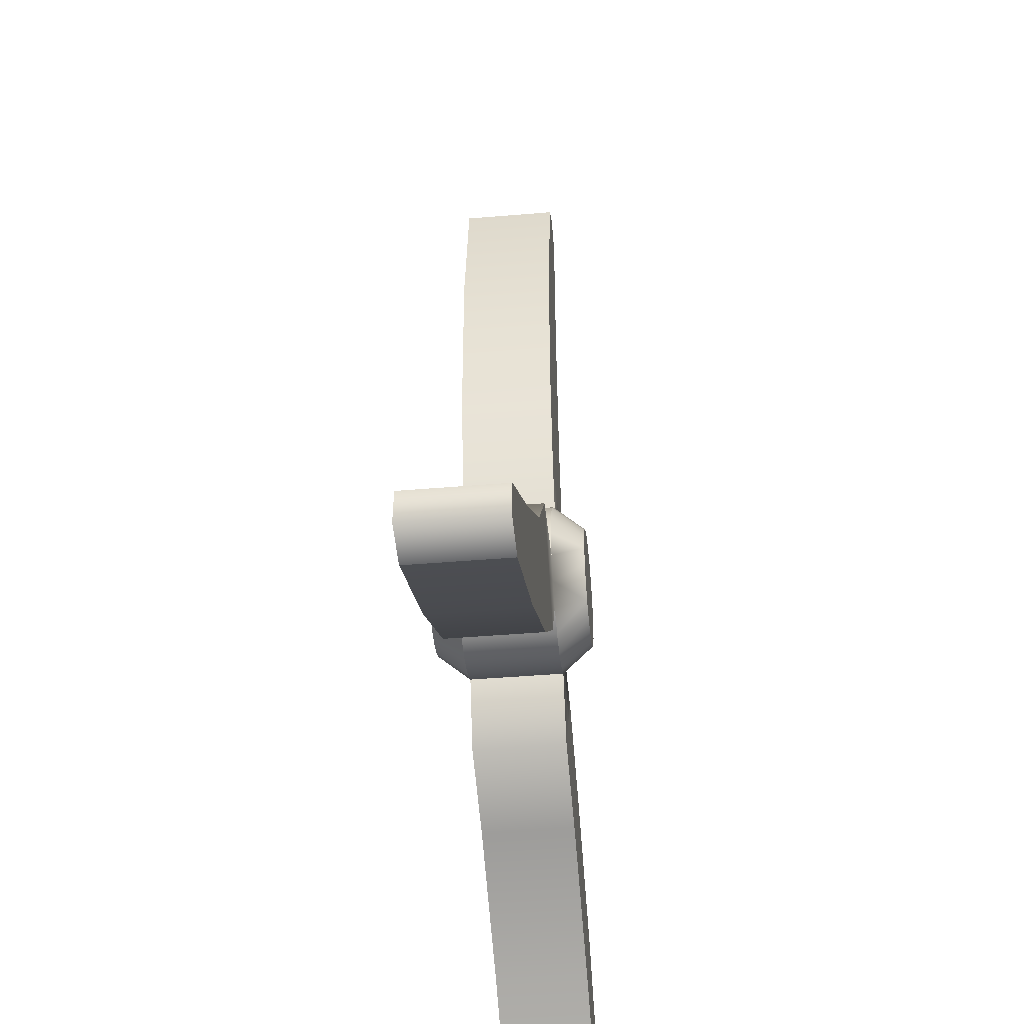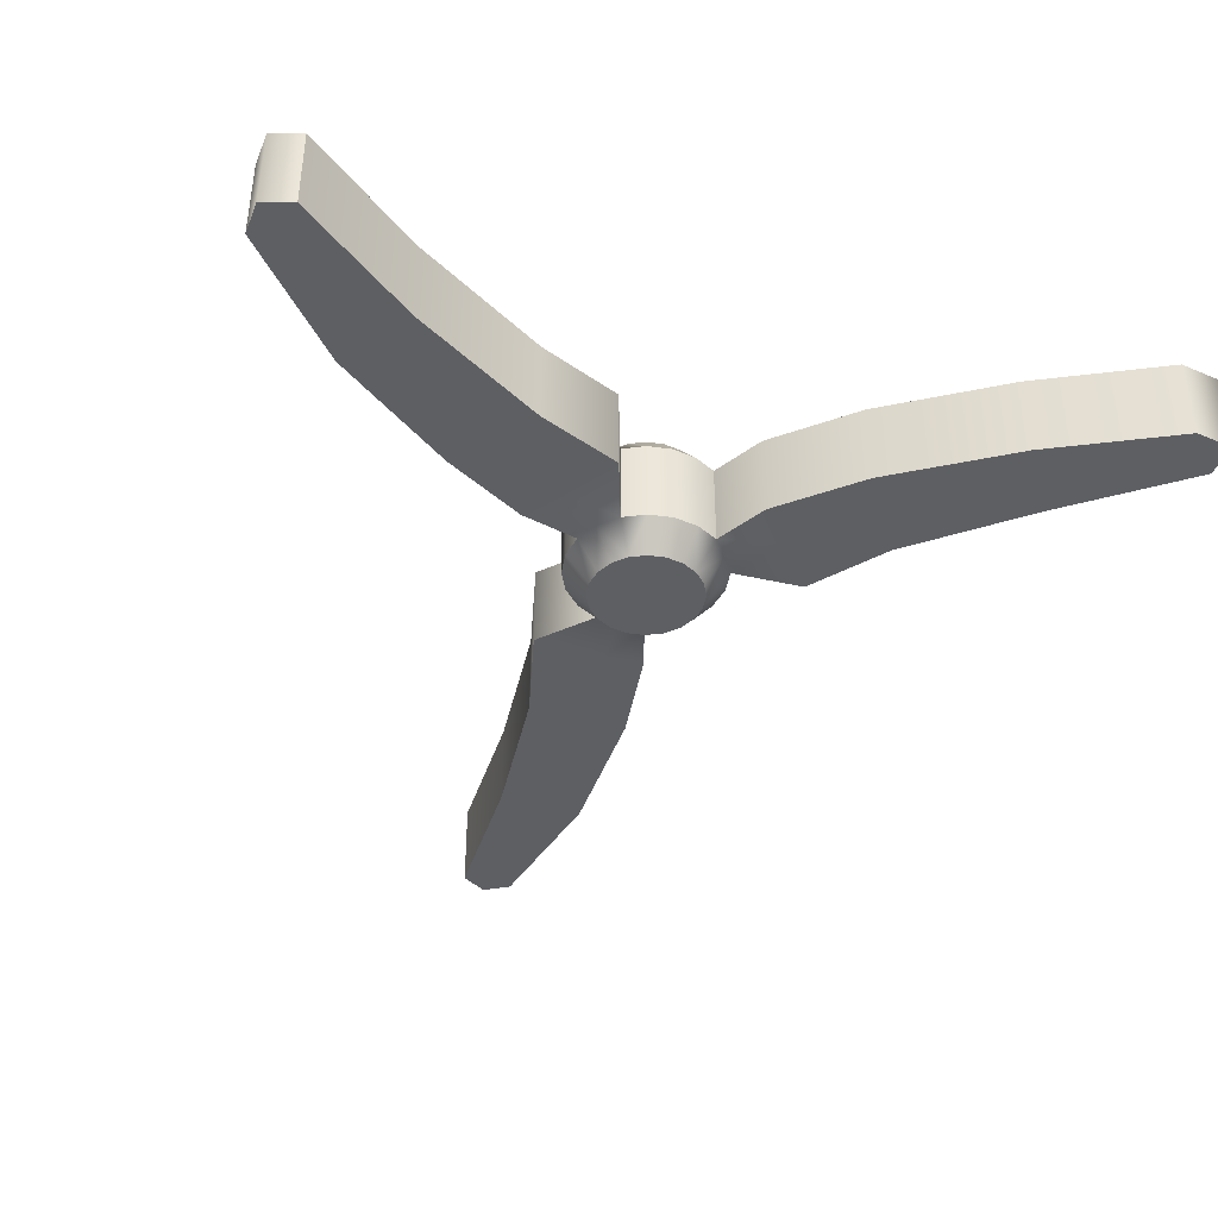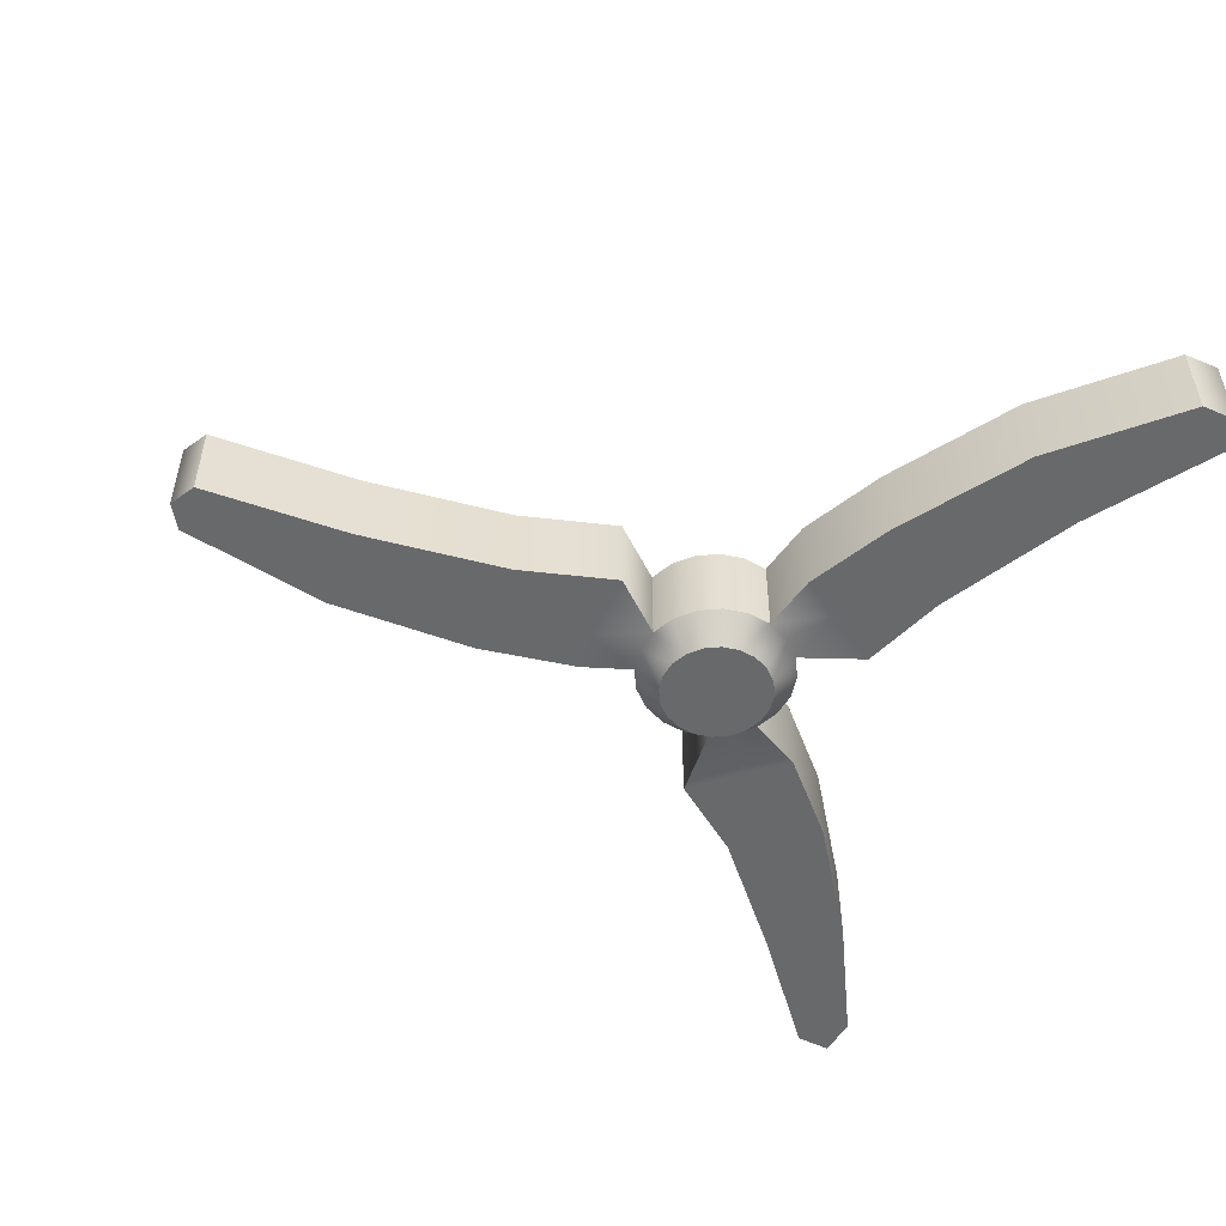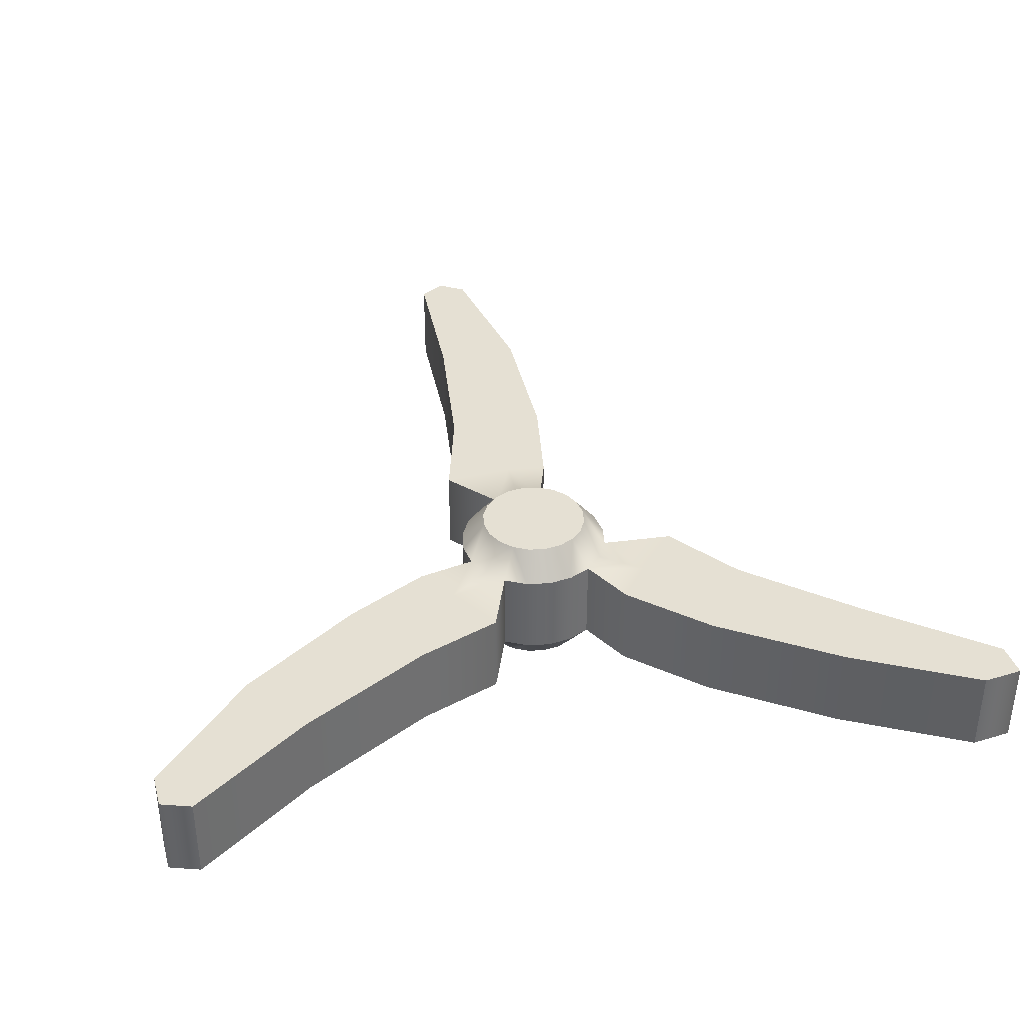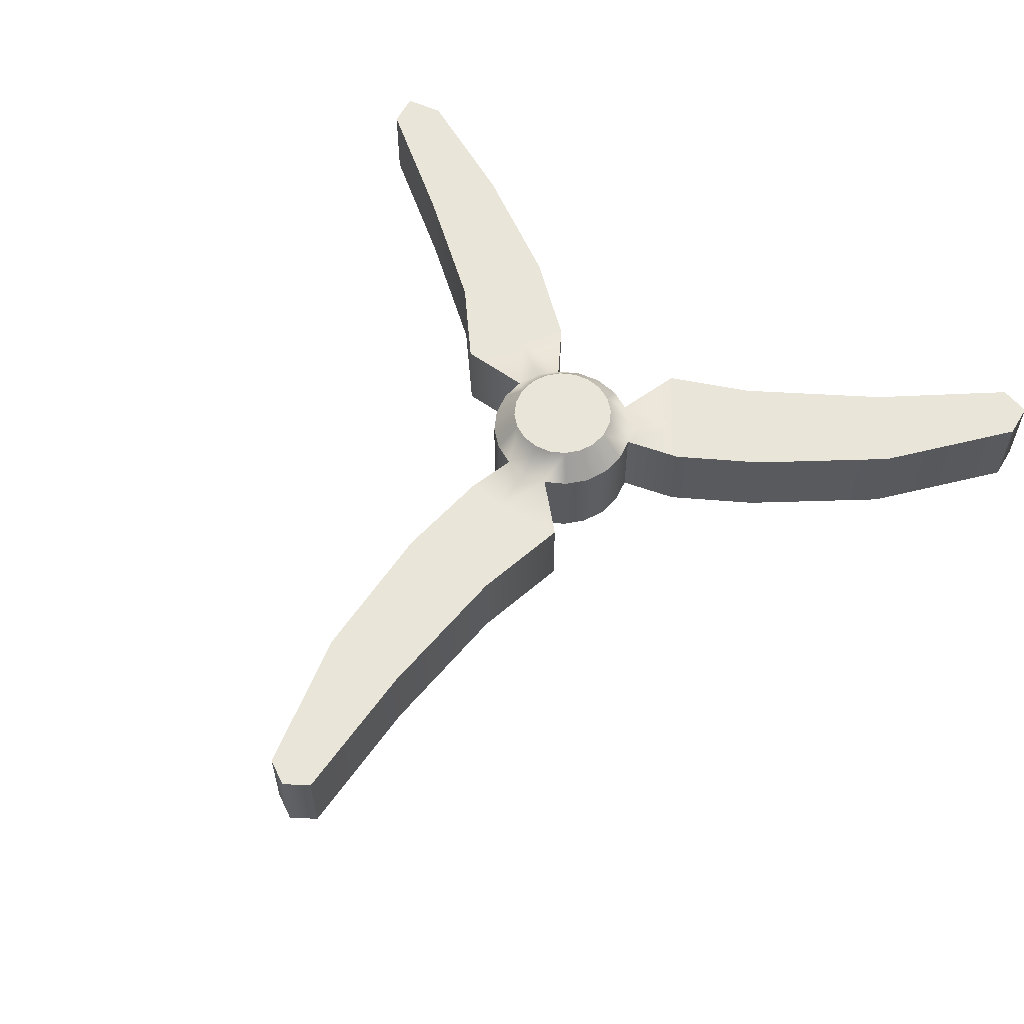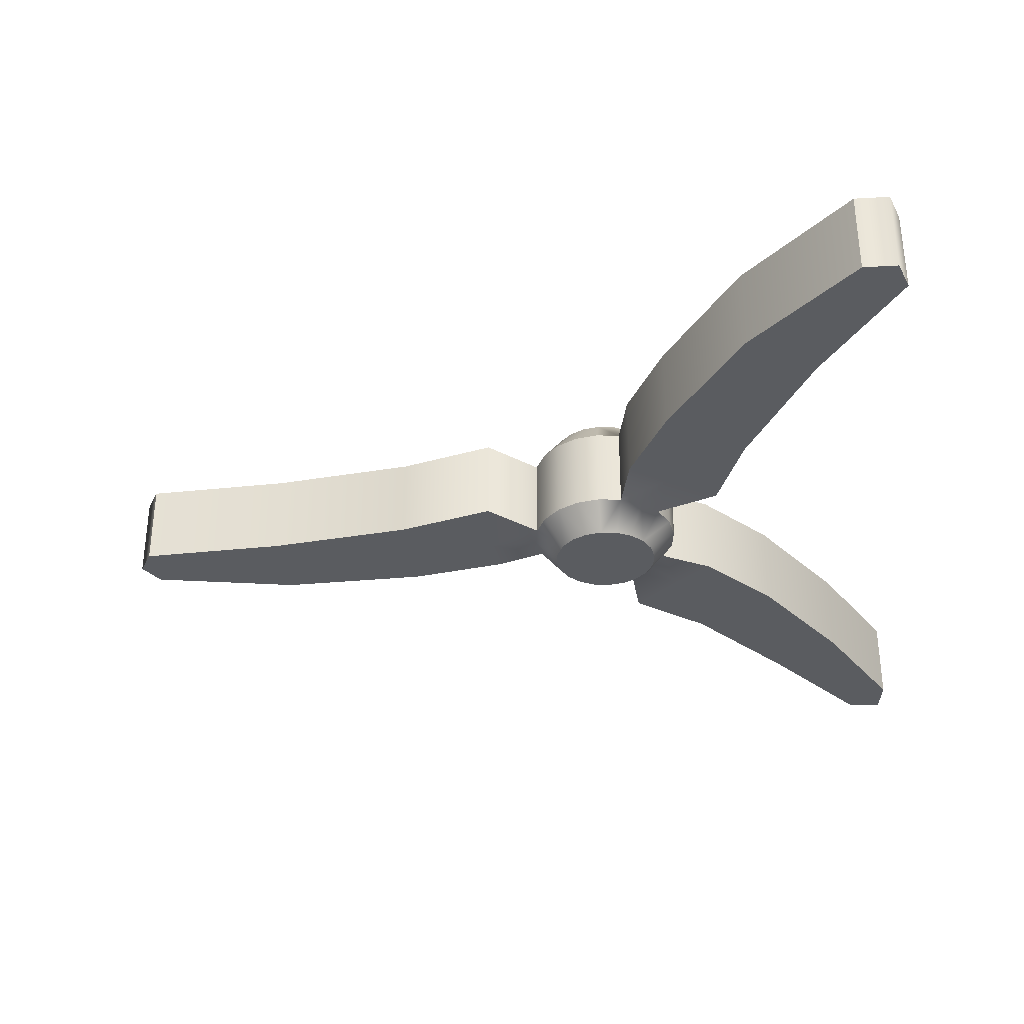
<metadata>
{"format":"obj","ext":"obj","renderer":"f3d","projection":"perspective","resolution":1024,"background":"white","views":[{"elev":-43.8,"azim":-84.3,"up":"+Z"},{"elev":-41.3,"azim":161.6,"up":"+Y"},{"elev":-52.6,"azim":68.4,"up":"+Y"},{"elev":37.9,"azim":167.6,"up":"+Y"},{"elev":58.3,"azim":33.5,"up":"+Y"},{"elev":-33.9,"azim":97.0,"up":"+Y"}]}
</metadata>
<code>
o alien_drone_b_rotor_Mesh.003
v 0.1628 0.003516 0.05292
v 0.1385 0.003516 0.1006
v 0.1006 0.003516 0.1386
v 0.05291 0.003516 0.1629
v 1e-06 0.003516 0.1712
v -0.05291 0.003516 0.1629
v -0.1006 0.003516 0.1386
v -0.1385 0.003516 0.1006
v -0.1628 0.003516 0.05292
v -0.1712 0.003516 3.1e-05
v -0.1628 0.003516 -0.05289
v -0.1385 0.003516 -0.1006
v -0.1006 0.003516 -0.1385
v -0.05291 0.003516 -0.1628
v 1e-06 0.003516 -0.1712
v 0.05291 0.003516 -0.1628
v 0.1006 0.003516 -0.1385
v 0.1385 0.003516 -0.1006
v 0.1628 0.003516 -0.05289
v 0.1712 0.003516 3.1e-05
v 0.1628 -0.1869 0.05292
v 0.1385 -0.1869 0.1006
v 0.1006 -0.1869 0.1386
v 0.05291 -0.1869 0.1629
v 1e-06 -0.1869 0.1712
v -0.05291 -0.1869 0.1629
v -0.1006 -0.1869 0.1386
v -0.1385 -0.1869 0.1006
v -0.1628 -0.1869 0.05292
v -0.1712 -0.1869 3.1e-05
v -0.1628 -0.1869 -0.05289
v -0.1385 -0.1869 -0.1006
v -0.1006 -0.1869 -0.1385
v -0.05291 -0.1869 -0.1628
v 1e-06 -0.1869 -0.1712
v 0.05291 -0.1869 -0.1628
v 0.1006 -0.1869 -0.1385
v 0.1385 -0.1869 -0.1006
v 0.1628 -0.1869 -0.05289
v 0.1712 -0.1869 3.1e-05
v 0.05554 0.003516 1.144
v 1e-06 0.003516 1.177
v 1e-06 -0.1869 1.177
v 0.05554 -0.1869 1.144
v -0.05554 0.003516 1.144
v -0.05554 -0.1869 1.144
v -0.9445 0.003516 -0.6151
v -0.952 0.003516 -0.6916
v -0.952 -0.1869 -0.6916
v -0.9445 -0.1869 -0.6151
v -0.8654 0.003516 -0.7049
v -0.8654 -0.1869 -0.7049
v 0.8844 0.003516 -0.713
v 0.952 0.003516 -0.6916
v 0.952 -0.1869 -0.6916
v 0.8844 -0.1869 -0.713
v 0.9553 0.003516 -0.6151
v 0.9553 -0.1869 -0.6151
v 1e-06 -0.1869 0.8416
v -0.1226 -0.1869 0.8168
v -0.1226 0.003516 0.8168
v 1e-06 0.003516 0.8416
v 0.06281 0.003516 0.8168
v 0.06281 -0.1869 0.8168
v 1e-06 -0.1869 0.5064
v -0.1217 -0.1869 0.4898
v -0.1217 0.003516 0.4898
v 1e-06 0.003516 0.5064
v 0.09725 0.003516 0.4898
v 0.09725 -0.1869 0.4898
v 0.6808 -0.1869 -0.4946
v 0.7319 -0.1869 -0.3679
v 0.7319 0.003516 -0.3679
v 0.6808 0.003516 -0.4946
v 0.6231 0.003516 -0.5215
v 0.6231 -0.1869 -0.5215
v 0.4097 -0.1869 -0.2976
v 0.4678 -0.1869 -0.1805
v 0.4678 0.003516 -0.1805
v 0.4097 0.003516 -0.2976
v 0.3347 0.003516 -0.3545
v 0.3347 -0.1869 -0.3545
v -0.6808 -0.1869 -0.4946
v -0.5887 -0.1869 -0.565
v -0.5887 0.003516 -0.565
v -0.6808 0.003516 -0.4946
v -0.6839 0.003516 -0.4169
v -0.6839 -0.1869 -0.4169
v -0.4097 -0.1869 -0.2976
v -0.3284 -0.1869 -0.3979
v -0.3284 0.003516 -0.3979
v -0.4097 0.003516 -0.2976
v -0.4451 0.003516 -0.2186
v -0.4451 -0.1869 -0.2186
v -0.2289 -0.1869 -0.1663
v -0.1639 -0.1869 -0.2503
v -0.1639 0.003516 -0.2503
v -0.2289 0.003516 -0.1663
v -0.3203 0.003516 -0.06103
v -0.3203 -0.1869 -0.06103
v 1e-06 -0.1869 0.283
v -0.08852 -0.1869 0.2719
v -0.08852 0.003516 0.2719
v 1e-06 0.003516 0.283
v 0.1537 0.003516 0.2719
v 0.1537 -0.1869 0.2719
v 0.2289 -0.1869 -0.1663
v 0.2889 -0.1869 -0.08276
v 0.2889 0.003516 -0.08276
v 0.2289 0.003516 -0.1663
v 0.1524 0.003516 -0.2811
v 0.1524 -0.1869 -0.2811
v 0.1147 0.06626 0.03729
v 0.09757 0.06626 0.07089
v 1e-06 0.06626 3.1e-05
v 0.07089 0.06626 0.0976
v 0.03727 0.06626 0.1147
v 1e-06 0.06626 0.1206
v -0.03727 0.06626 0.1147
v -0.07089 0.06626 0.0976
v -0.09757 0.06626 0.07089
v -0.1147 0.06626 0.03729
v -0.1206 0.06626 3.1e-05
v -0.1147 0.06626 -0.03726
v -0.09757 0.06626 -0.07086
v -0.07089 0.06626 -0.09756
v -0.03727 0.06626 -0.1147
v 1e-06 0.06626 -0.1206
v 0.03727 0.06626 -0.1147
v 0.07089 0.06626 -0.09756
v 0.09757 0.06626 -0.07086
v 0.1147 0.06626 -0.03726
v 0.1206 0.06626 3.1e-05
v 0.1147 -0.2496 0.03729
v 0.09757 -0.2496 0.07089
v 1e-06 -0.2496 3.1e-05
v 0.07089 -0.2496 0.0976
v 0.03727 -0.2496 0.1147
v 1e-06 -0.2496 0.1206
v -0.03727 -0.2496 0.1147
v -0.07089 -0.2496 0.0976
v -0.09757 -0.2496 0.07089
v -0.1147 -0.2496 0.03729
v -0.1206 -0.2496 3.1e-05
v -0.1147 -0.2496 -0.03726
v -0.09757 -0.2496 -0.07086
v -0.07089 -0.2496 -0.09756
v -0.03727 -0.2496 -0.1147
v 1e-06 -0.2496 -0.1206
v 0.03727 -0.2496 -0.1147
v 0.07089 -0.2496 -0.09756
v 0.09757 -0.2496 -0.07086
v 0.1147 -0.2496 -0.03726
v 0.1206 -0.2496 3.1e-05
f 2 21 1
f 3 22 2
f 4 23 3
f 42 44 41
f 45 43 42
f 7 26 6
f 8 27 7
f 9 28 8
f 10 29 9
f 10 31 30
f 47 49 50
f 51 49 48
f 14 33 13
f 15 34 14
f 16 35 15
f 17 36 16
f 54 56 53
f 57 55 54
f 20 39 19
f 1 40 20
f 114 113 115
f 116 114 115
f 117 116 115
f 118 117 115
f 119 118 115
f 120 119 115
f 121 120 115
f 122 121 115
f 123 122 115
f 124 123 115
f 125 124 115
f 126 125 115
f 127 126 115
f 128 127 115
f 129 128 115
f 130 129 115
f 131 130 115
f 132 131 115
f 133 132 115
f 113 133 115
f 134 135 136
f 135 137 136
f 137 138 136
f 138 139 136
f 139 140 136
f 140 141 136
f 141 142 136
f 142 143 136
f 143 144 136
f 144 145 136
f 145 146 136
f 146 147 136
f 147 148 136
f 148 149 136
f 149 150 136
f 150 151 136
f 151 152 136
f 152 153 136
f 153 154 136
f 154 134 136
f 4 104 105
f 24 101 25
f 4 106 24
f 6 104 5
f 26 103 6
f 26 101 102
f 11 98 99
f 31 95 32
f 11 100 31
f 13 98 12
f 13 96 97
f 33 95 96
f 17 110 111
f 37 107 38
f 17 112 37
f 19 110 18
f 39 109 19
f 39 107 108
f 59 46 60
f 60 45 61
f 62 45 42
f 62 41 63
f 63 44 64
f 59 44 43
f 65 60 66
f 66 61 67
f 68 61 62
f 68 63 69
f 69 64 70
f 65 64 59
f 71 58 72
f 73 58 57
f 74 57 54
f 74 53 75
f 75 56 76
f 71 56 55
f 77 72 78
f 79 72 73
f 80 73 74
f 80 75 81
f 81 76 82
f 77 76 71
f 83 52 84
f 85 52 51
f 86 51 48
f 86 47 87
f 87 50 88
f 83 50 49
f 89 84 90
f 91 84 85
f 92 85 86
f 92 87 93
f 94 87 88
f 89 88 83
f 96 89 90
f 97 90 91
f 92 97 91
f 93 98 92
f 100 93 94
f 95 94 89
f 66 101 65
f 67 102 66
f 104 67 68
f 69 104 68
f 106 69 70
f 101 70 65
f 78 107 77
f 79 108 78
f 110 79 80
f 81 110 80
f 112 81 82
f 107 82 77
f 2 113 114
f 2 116 3
f 4 116 117
f 5 117 118
f 5 119 6
f 6 120 7
f 8 120 121
f 8 122 9
f 9 123 10
f 11 123 124
f 12 124 125
f 12 126 13
f 14 126 127
f 15 127 128
f 15 129 16
f 16 130 17
f 18 130 131
f 18 132 19
f 19 133 20
f 1 133 113
f 22 134 21
f 22 137 135
f 24 137 23
f 25 138 24
f 25 140 139
f 26 141 140
f 28 141 27
f 28 143 142
f 29 144 143
f 31 144 30
f 32 145 31
f 32 147 146
f 34 147 33
f 35 148 34
f 35 150 149
f 36 151 150
f 38 151 37
f 38 153 152
f 39 154 153
f 21 154 40
f 2 22 21
f 3 23 22
f 4 24 23
f 42 43 44
f 45 46 43
f 7 27 26
f 8 28 27
f 9 29 28
f 10 30 29
f 10 11 31
f 47 48 49
f 51 52 49
f 14 34 33
f 15 35 34
f 16 36 35
f 17 37 36
f 54 55 56
f 57 58 55
f 20 40 39
f 1 21 40
f 4 5 104
f 24 106 101
f 4 105 106
f 6 103 104
f 26 102 103
f 26 25 101
f 11 12 98
f 31 100 95
f 11 99 100
f 13 97 98
f 13 33 96
f 33 32 95
f 17 18 110
f 37 112 107
f 17 111 112
f 19 109 110
f 39 108 109
f 39 38 107
f 59 43 46
f 60 46 45
f 62 61 45
f 62 42 41
f 63 41 44
f 59 64 44
f 65 59 60
f 66 60 61
f 68 67 61
f 68 62 63
f 69 63 64
f 65 70 64
f 71 55 58
f 73 72 58
f 74 73 57
f 74 54 53
f 75 53 56
f 71 76 56
f 77 71 72
f 79 78 72
f 80 79 73
f 80 74 75
f 81 75 76
f 77 82 76
f 83 49 52
f 85 84 52
f 86 85 51
f 86 48 47
f 87 47 50
f 83 88 50
f 89 83 84
f 91 90 84
f 92 91 85
f 92 86 87
f 94 93 87
f 89 94 88
f 96 95 89
f 97 96 90
f 92 98 97
f 93 99 98
f 100 99 93
f 95 100 94
f 66 102 101
f 67 103 102
f 104 103 67
f 69 105 104
f 106 105 69
f 101 106 70
f 78 108 107
f 79 109 108
f 110 109 79
f 81 111 110
f 112 111 81
f 107 112 82
f 2 1 113
f 2 114 116
f 4 3 116
f 5 4 117
f 5 118 119
f 6 119 120
f 8 7 120
f 8 121 122
f 9 122 123
f 11 10 123
f 12 11 124
f 12 125 126
f 14 13 126
f 15 14 127
f 15 128 129
f 16 129 130
f 18 17 130
f 18 131 132
f 19 132 133
f 1 20 133
f 22 135 134
f 22 23 137
f 24 138 137
f 25 139 138
f 25 26 140
f 26 27 141
f 28 142 141
f 28 29 143
f 29 30 144
f 31 145 144
f 32 146 145
f 32 33 147
f 34 148 147
f 35 149 148
f 35 36 150
f 36 37 151
f 38 152 151
f 38 39 153
f 39 40 154
f 21 134 154

</code>
